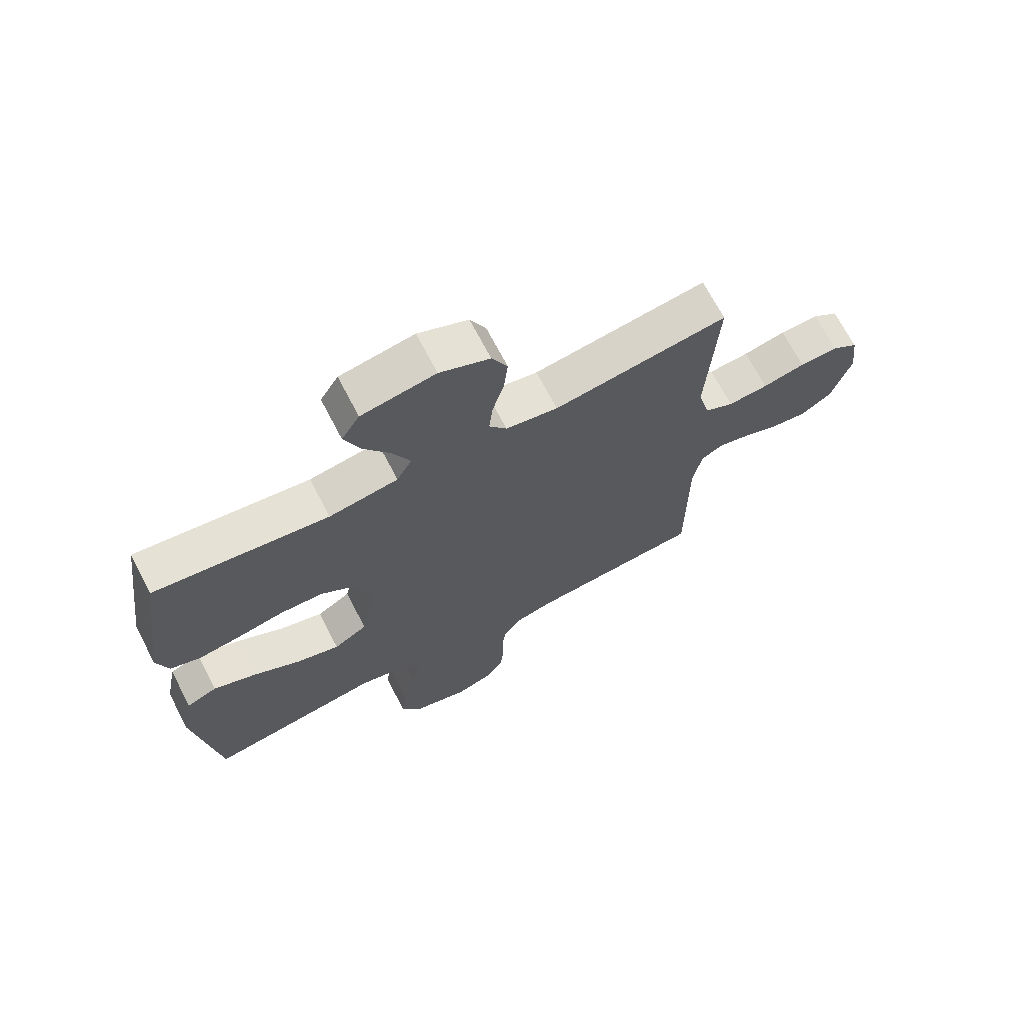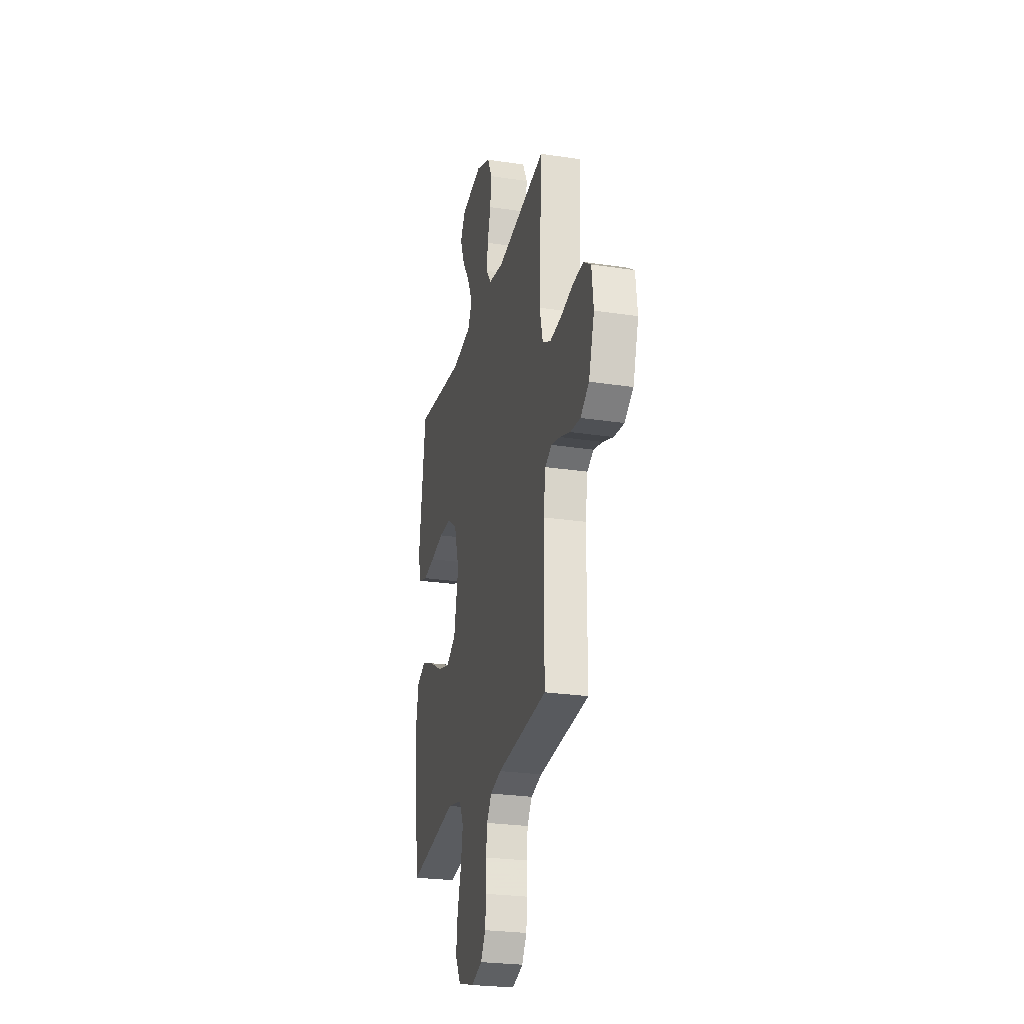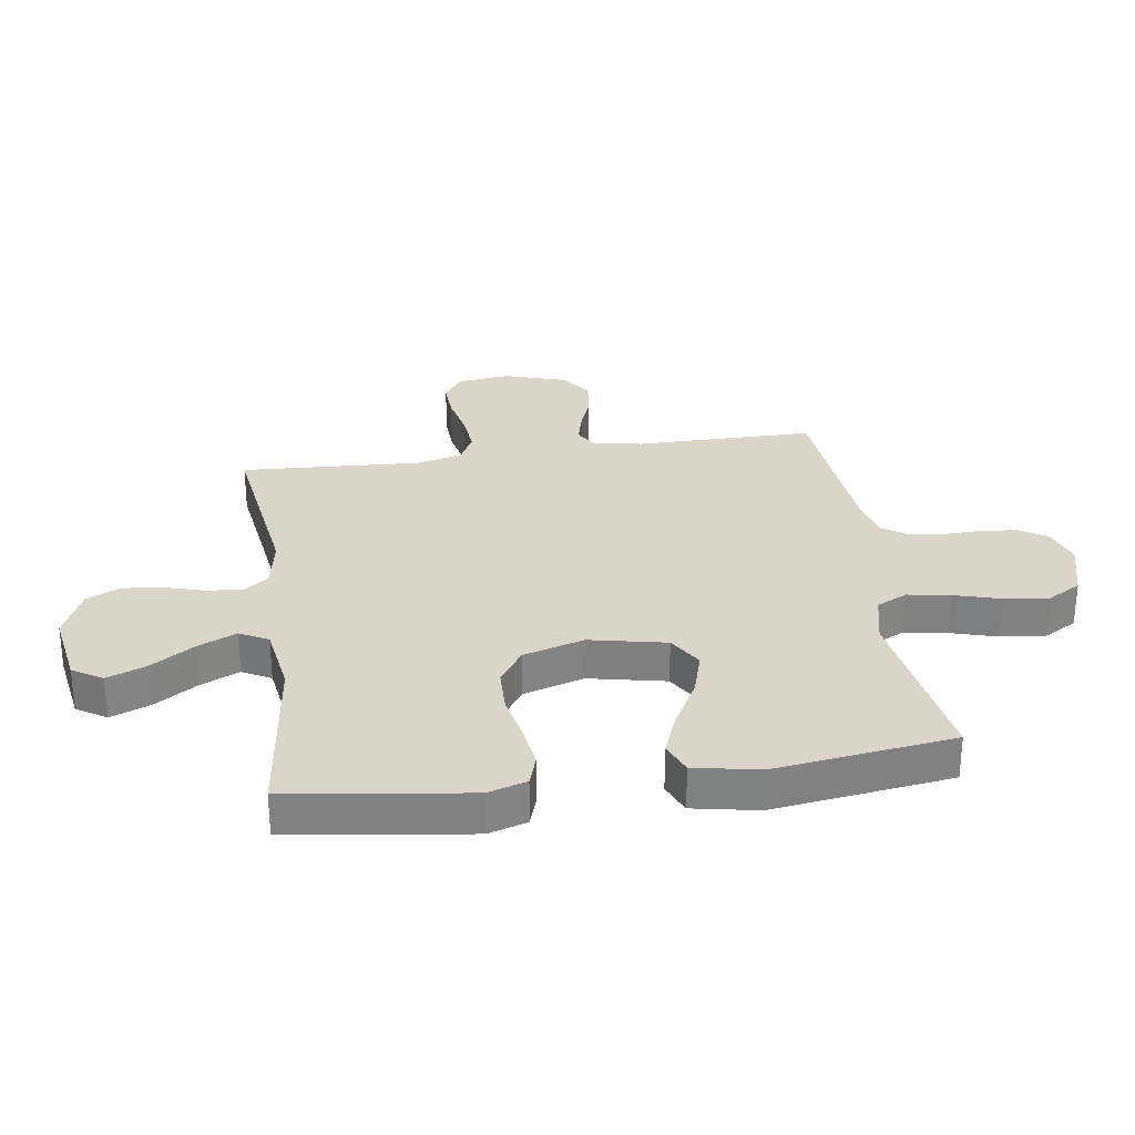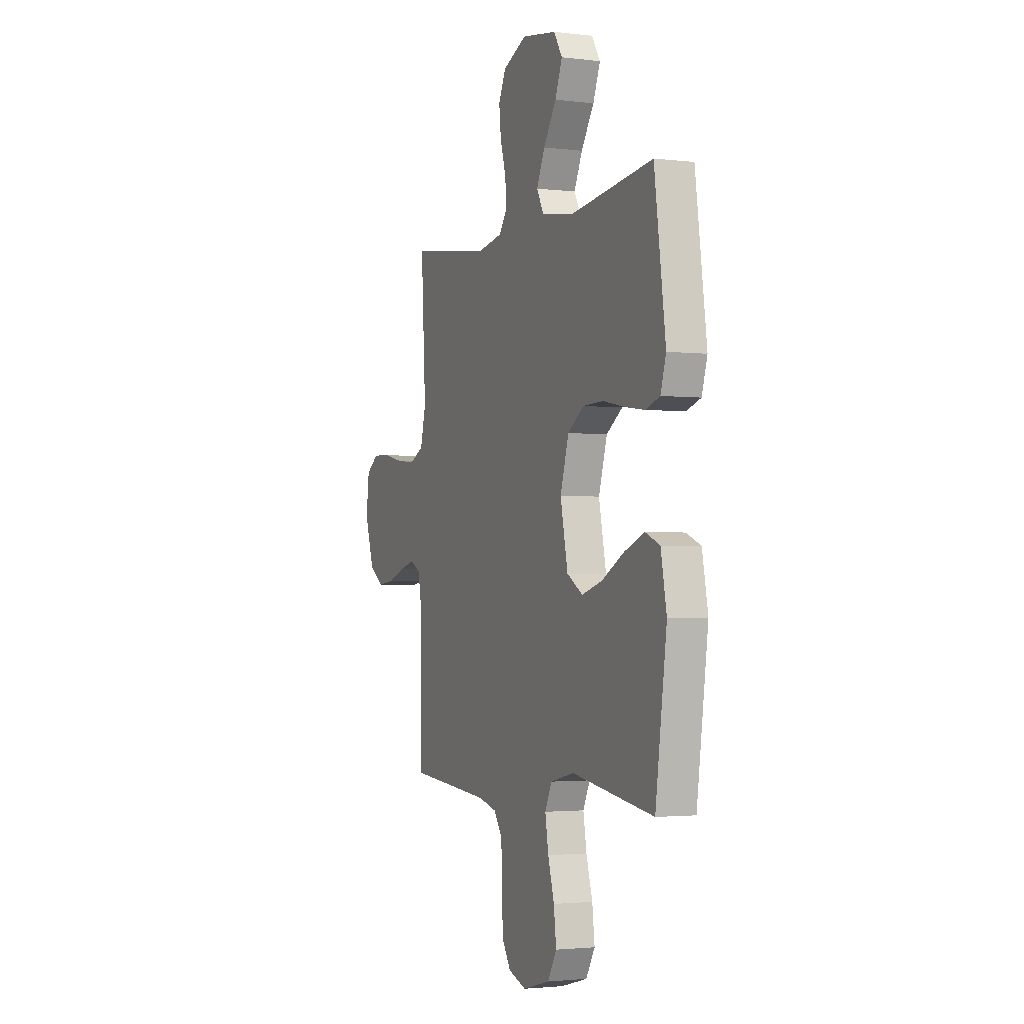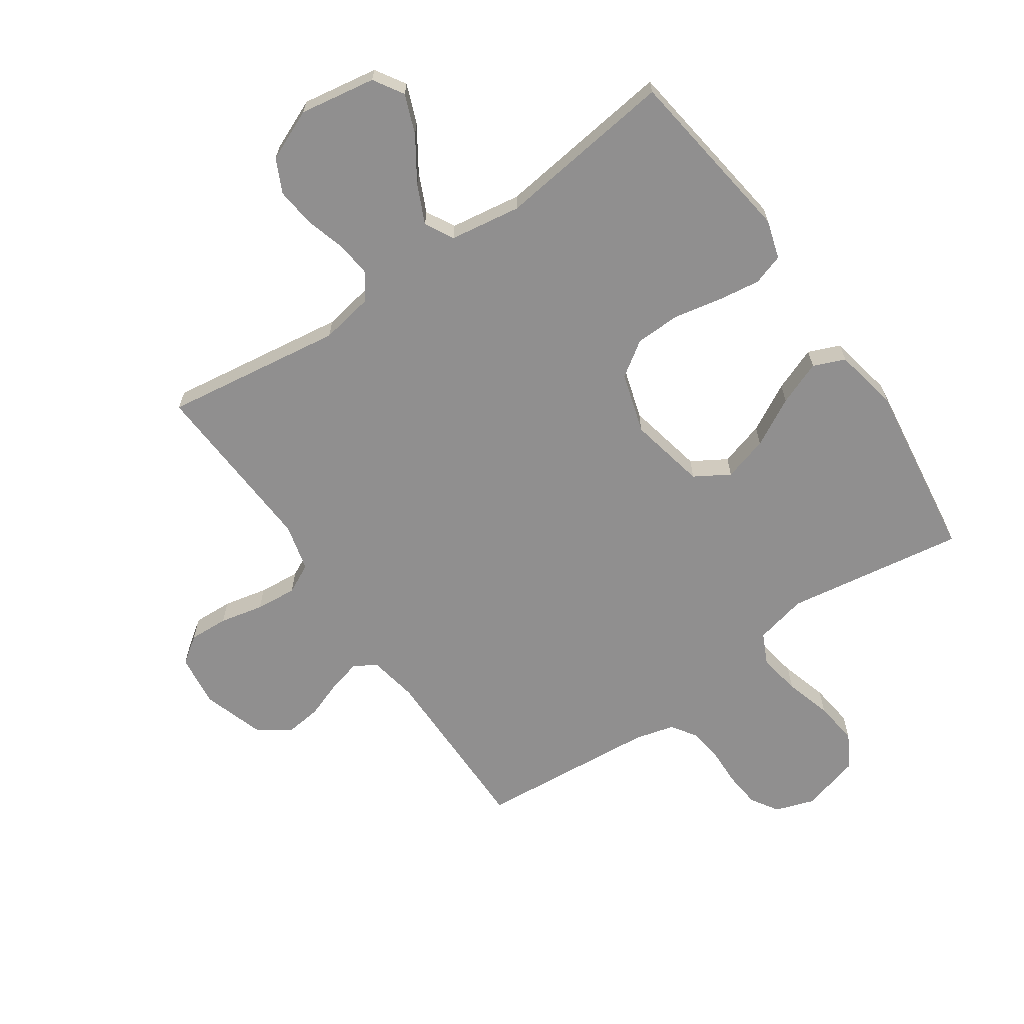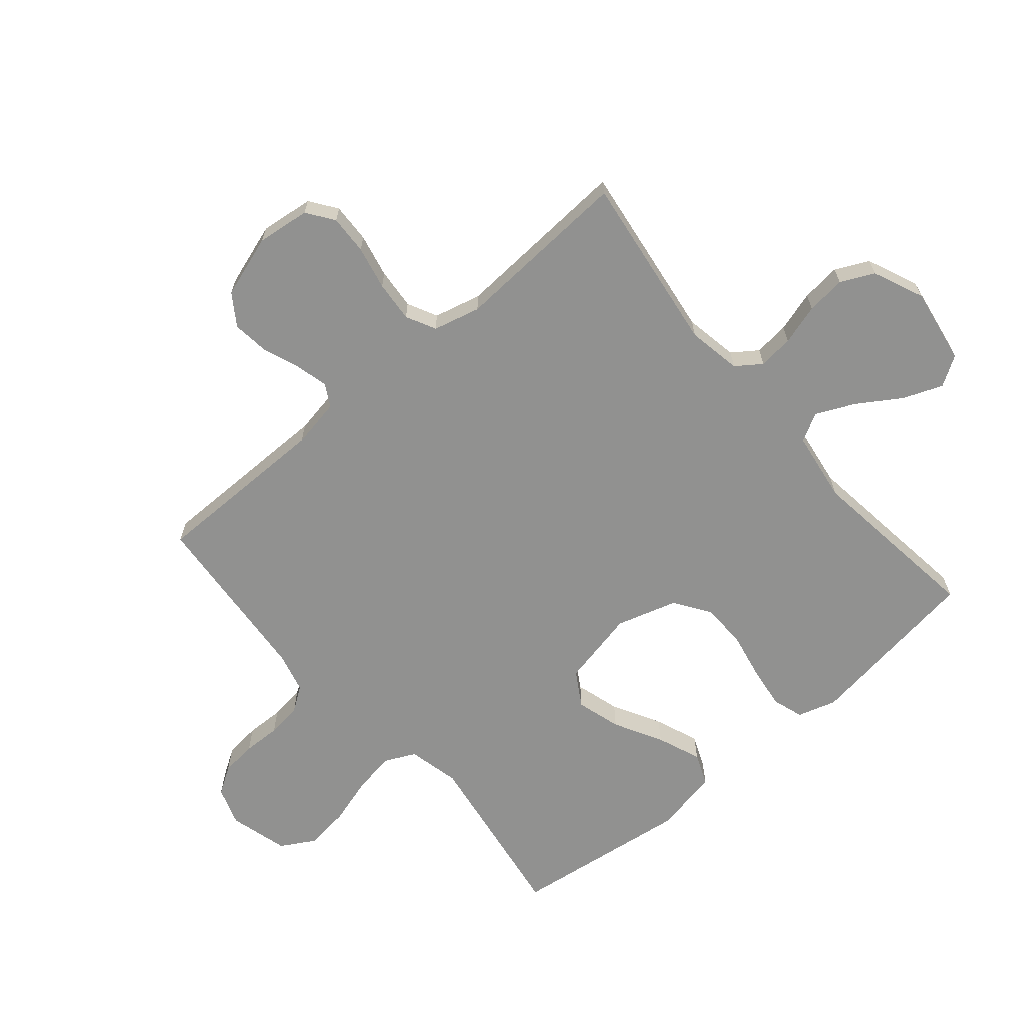
<metadata>
{"format":"obj","ext":"obj","renderer":"f3d","projection":"perspective","resolution":1024,"background":"white","views":[{"elev":69.4,"azim":152.5,"up":"+Z"},{"elev":-25.9,"azim":-103.5,"up":"+Z"},{"elev":29.4,"azim":81.7,"up":"+Y"},{"elev":-2.3,"azim":67.1,"up":"+Z"},{"elev":-65.4,"azim":34.5,"up":"+Y"},{"elev":-65.9,"azim":-49.5,"up":"+Y"}]}
</metadata>
<code>
v 0.5 0.07 -0.5
v 0.2 0.07 -0.454
v 0.113 0.07 -0.474
v 0.088 0.07 -0.526
v 0.1 0.07 -0.597
v 0.123 0.07 -0.675
v 0.132 0.07 -0.749
v 0.099 0.07 -0.806
v 0 0.07 -0.833
v -0.065 0.07 -0.811
v -0.094 0.07 -0.765
v -0.1 0.07 -0.705
v -0.098 0.07 -0.642
v -0.105 0.07 -0.584
v -0.134 0.07 -0.542
v -0.2 0.07 -0.525
v -0.5 0.07 -0.5
v -0.5 0.07 -0.2
v -0.515 0.07 -0.117
v -0.553 0.07 -0.096
v -0.608 0.07 -0.11
v -0.67 0.07 -0.133
v -0.731 0.07 -0.14
v -0.783 0.07 -0.105
v -0.817 0.07 0
v -0.806 0.07 0.089
v -0.761 0.07 0.121
v -0.695 0.07 0.118
v -0.622 0.07 0.102
v -0.553 0.07 0.096
v -0.503 0.07 0.121
v -0.483 0.07 0.2
v -0.5 0.07 0.5
v -0.2 0.07 0.458
v -0.11 0.07 0.474
v -0.08 0.07 0.516
v -0.086 0.07 0.575
v -0.106 0.07 0.643
v -0.113 0.07 0.709
v -0.086 0.07 0.765
v 0 0.07 0.802
v 0.127 0.07 0.781
v 0.158 0.07 0.731
v 0.132 0.07 0.665
v 0.085 0.07 0.593
v 0.055 0.07 0.528
v 0.081 0.07 0.48
v 0.2 0.07 0.462
v 0.5 0.07 0.5
v 0.541 0.07 0.2
v 0.521 0.07 0.135
v 0.469 0.07 0.118
v 0.397 0.07 0.128
v 0.317 0.07 0.144
v 0.242 0.07 0.142
v 0.183 0.07 0.102
v 0.152 0.07 0
v 0.179 0.07 -0.129
v 0.237 0.07 -0.164
v 0.312 0.07 -0.142
v 0.393 0.07 -0.098
v 0.467 0.07 -0.069
v 0.52 0.07 -0.091
v 0.541 0.07 -0.2
v 0.5 0 -0.5
v 0.2 0 -0.454
v 0.113 0 -0.474
v 0.088 0 -0.526
v 0.1 0 -0.597
v 0.123 0 -0.675
v 0.132 0 -0.749
v 0.099 0 -0.806
v 0 0 -0.833
v -0.065 0 -0.811
v -0.094 0 -0.765
v -0.1 0 -0.705
v -0.098 0 -0.642
v -0.105 0 -0.584
v -0.134 0 -0.542
v -0.2 0 -0.525
v -0.5 0 -0.5
v -0.5 0 -0.2
v -0.515 0 -0.117
v -0.553 0 -0.096
v -0.608 0 -0.11
v -0.67 0 -0.133
v -0.731 0 -0.14
v -0.783 0 -0.105
v -0.817 0 0
v -0.806 0 0.089
v -0.761 0 0.121
v -0.695 0 0.118
v -0.622 0 0.102
v -0.553 0 0.096
v -0.503 0 0.121
v -0.483 0 0.2
v -0.5 0 0.5
v -0.2 0 0.458
v -0.11 0 0.474
v -0.08 0 0.516
v -0.086 0 0.575
v -0.106 0 0.643
v -0.113 0 0.709
v -0.086 0 0.765
v 0 0 0.802
v 0.127 0 0.781
v 0.158 0 0.731
v 0.132 0 0.665
v 0.085 0 0.593
v 0.055 0 0.528
v 0.081 0 0.48
v 0.2 0 0.462
v 0.5 0 0.5
v 0.541 0 0.2
v 0.521 0 0.135
v 0.469 0 0.118
v 0.397 0 0.128
v 0.317 0 0.144
v 0.242 0 0.142
v 0.183 0 0.102
v 0.152 0 0
v 0.179 0 -0.129
v 0.237 0 -0.164
v 0.312 0 -0.142
v 0.393 0 -0.098
v 0.467 0 -0.069
v 0.52 0 -0.091
v 0.541 0 -0.2
f 64 1 2
f 63 64 2
f 62 63 2
f 61 62 2
f 60 61 2
f 59 60 2 3
f 58 59 3 4
f 57 58 4
f 52 53 54
f 51 52 54
f 50 51 54
f 49 50 54
f 48 49 54
f 47 48 54 55
f 46 47 55 56
f 43 44 45
f 42 43 45
f 41 42 45
f 40 41 45
f 39 40 45
f 38 39 45
f 37 38 45
f 36 37 45 46
f 46 56 57
f 36 46 57
f 35 36 57
f 32 33 34
f 35 57 4
f 34 35 4
f 32 34 4
f 31 32 4
f 27 28 29
f 26 27 29
f 25 26 29
f 24 25 29
f 23 24 29
f 22 23 29
f 21 22 29
f 20 21 29 30
f 16 17 18
f 15 16 18 19
f 11 12 13
f 10 11 13
f 9 10 13
f 8 9 13
f 7 8 13
f 6 7 13
f 5 6 13
f 5 13 14
f 4 5 14 15
f 19 20 30 31
f 4 15 19 31
f 66 65 128
f 66 128 127
f 66 127 126
f 66 126 125
f 66 125 124
f 67 66 124 123
f 68 67 123 122
f 68 122 121
f 118 117 116
f 118 116 115
f 118 115 114
f 118 114 113
f 118 113 112
f 119 118 112 111
f 120 119 111 110
f 109 108 107
f 109 107 106
f 109 106 105
f 109 105 104
f 109 104 103
f 109 103 102
f 109 102 101
f 110 109 101 100
f 121 120 110
f 121 110 100
f 121 100 99
f 98 97 96
f 68 121 99
f 68 99 98
f 68 98 96
f 68 96 95
f 93 92 91
f 93 91 90
f 93 90 89
f 93 89 88
f 93 88 87
f 93 87 86
f 93 86 85
f 94 93 85 84
f 82 81 80
f 83 82 80 79
f 77 76 75
f 77 75 74
f 77 74 73
f 77 73 72
f 77 72 71
f 77 71 70
f 77 70 69
f 78 77 69
f 79 78 69 68
f 95 94 84 83
f 95 83 79 68
f 1 65 66 2
f 2 66 67 3
f 3 67 68 4
f 4 68 69 5
f 5 69 70 6
f 6 70 71 7
f 7 71 72 8
f 8 72 73 9
f 9 73 74 10
f 10 74 75 11
f 11 75 76 12
f 12 76 77 13
f 13 77 78 14
f 14 78 79 15
f 15 79 80 16
f 16 80 81 17
f 17 81 82 18
f 18 82 83 19
f 19 83 84 20
f 20 84 85 21
f 21 85 86 22
f 22 86 87 23
f 23 87 88 24
f 24 88 89 25
f 25 89 90 26
f 26 90 91 27
f 27 91 92 28
f 28 92 93 29
f 29 93 94 30
f 30 94 95 31
f 31 95 96 32
f 32 96 97 33
f 33 97 98 34
f 34 98 99 35
f 35 99 100 36
f 36 100 101 37
f 37 101 102 38
f 38 102 103 39
f 39 103 104 40
f 40 104 105 41
f 41 105 106 42
f 42 106 107 43
f 43 107 108 44
f 44 108 109 45
f 45 109 110 46
f 46 110 111 47
f 47 111 112 48
f 48 112 113 49
f 49 113 114 50
f 50 114 115 51
f 51 115 116 52
f 52 116 117 53
f 53 117 118 54
f 54 118 119 55
f 55 119 120 56
f 56 120 121 57
f 57 121 122 58
f 58 122 123 59
f 59 123 124 60
f 60 124 125 61
f 61 125 126 62
f 62 126 127 63
f 63 127 128 64
f 64 128 65 1

</code>
